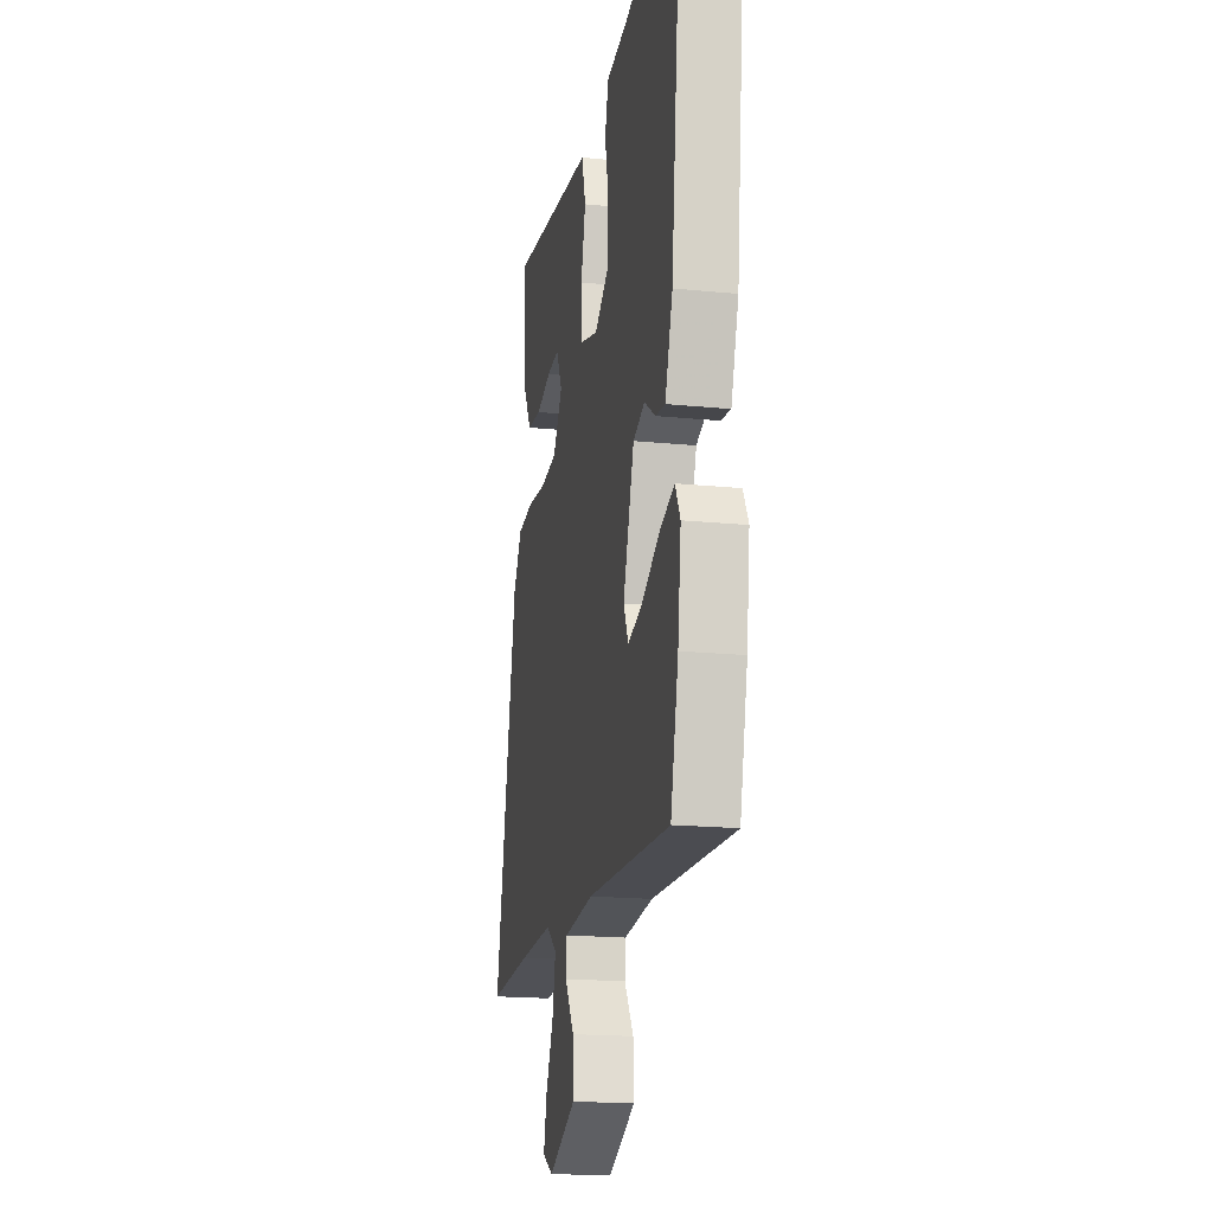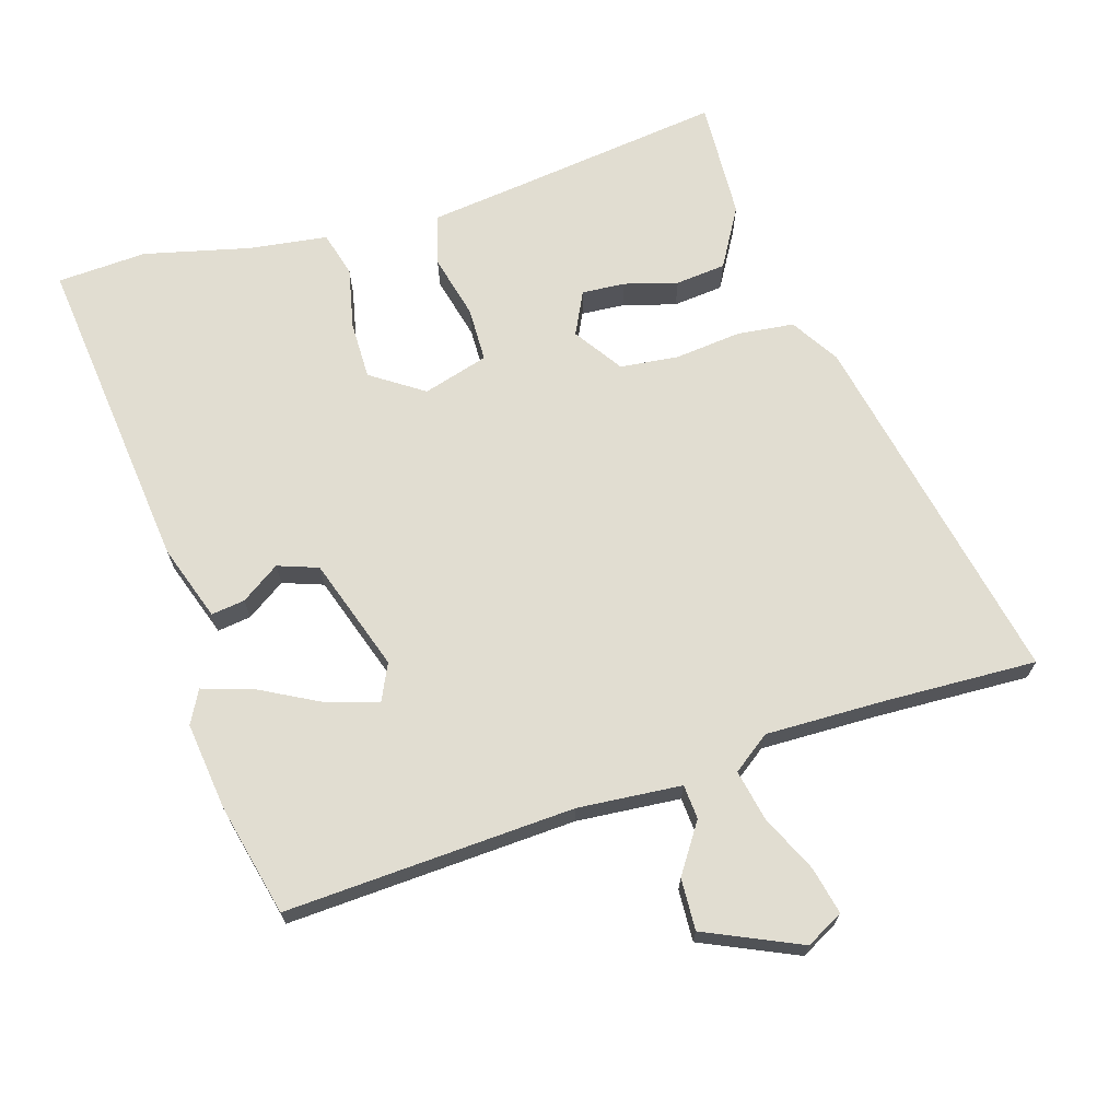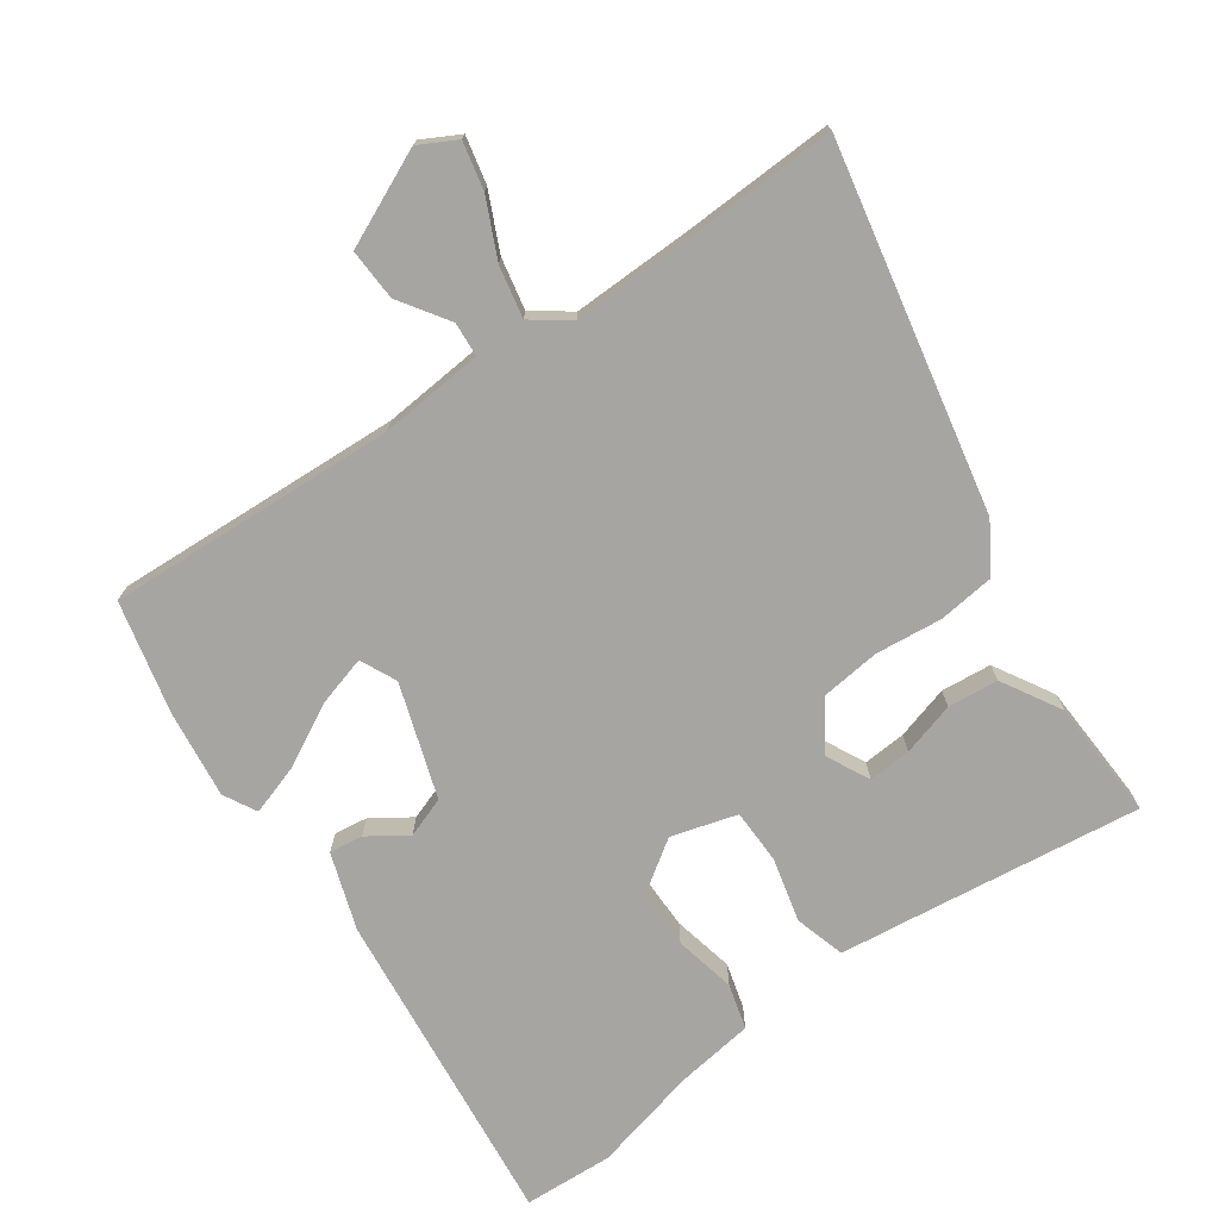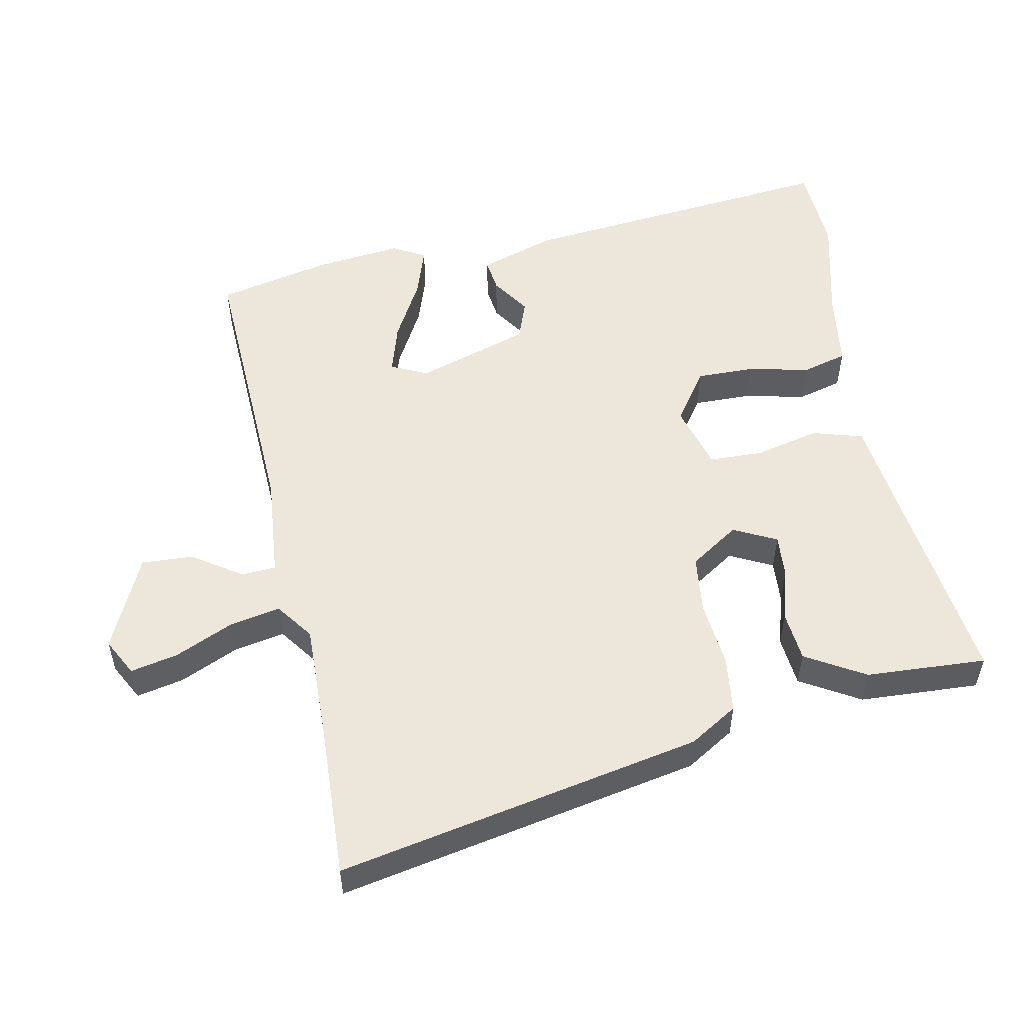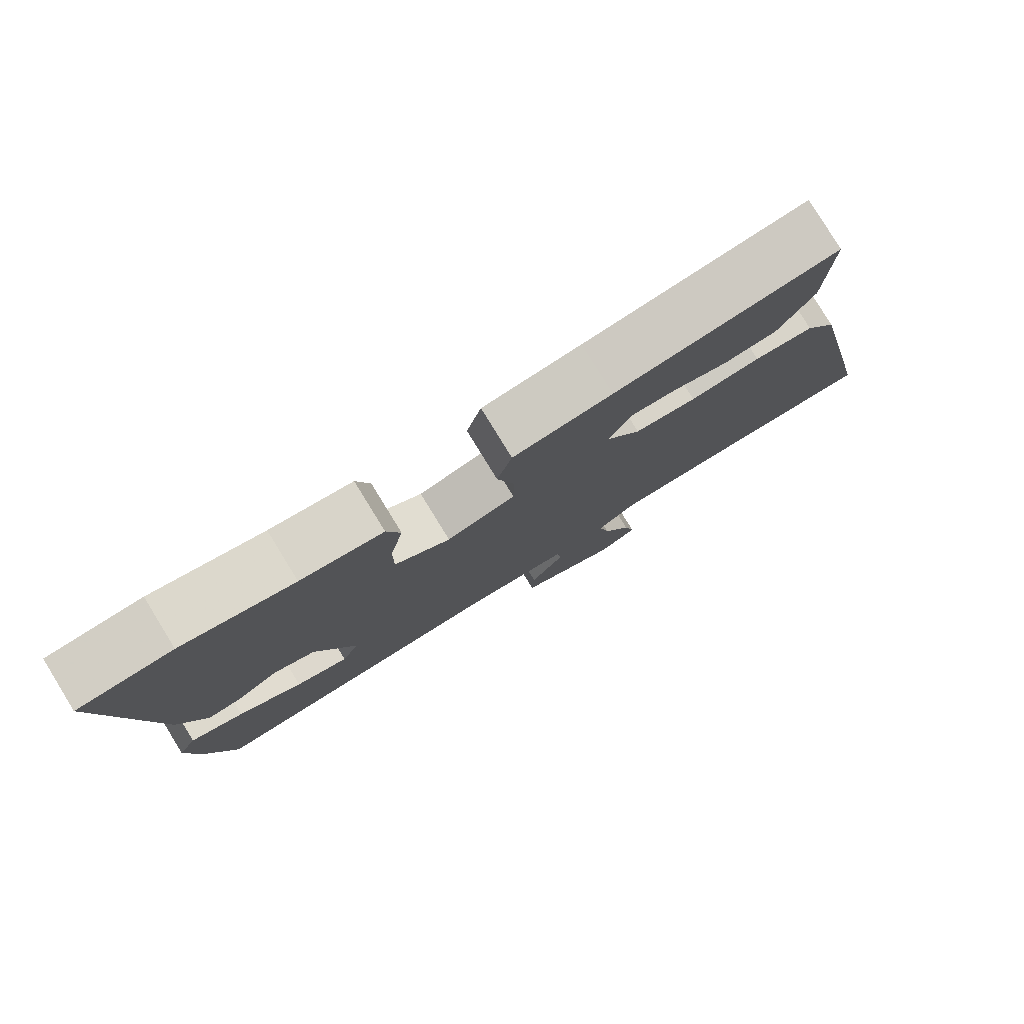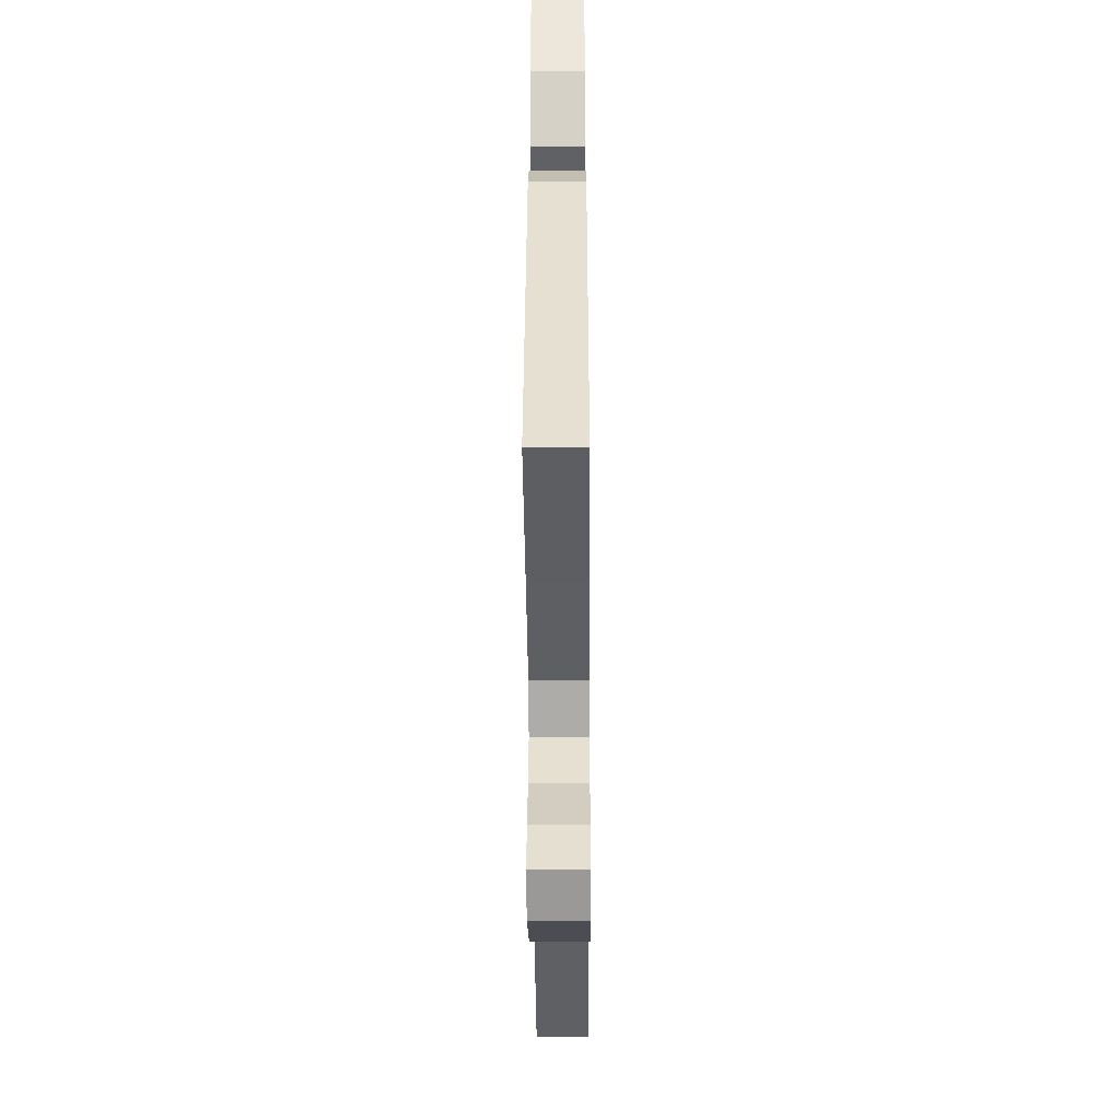
<metadata>
{"format":"obj","ext":"obj","renderer":"f3d","projection":"perspective","resolution":1024,"background":"white","views":[{"elev":-18.6,"azim":79.2,"up":"+Z"},{"elev":68.7,"azim":163.3,"up":"+Y"},{"elev":-73.8,"azim":-144.4,"up":"+Y"},{"elev":53.2,"azim":-100.5,"up":"+Y"},{"elev":79.7,"azim":148.4,"up":"+Z"},{"elev":-40.3,"azim":-89.6,"up":"+Z"}]}
</metadata>
<code>
v 0.438 0.07 0.504
v 0.571 0.07 0.496
v 0.516 0.07 0.017
v 0.477 0.07 -0.096
v 0.427 0.07 -0.089
v 0.37 0.07 -0.05
v 0.31 0.07 -0.071
v 0.253 0.07 -0.239
v 0.278 0.07 -0.293
v 0.353 0.07 -0.272
v 0.444 0.07 -0.224
v 0.52 0.07 -0.2
v 0.546 0.07 -0.249
v 0.529 0.07 -0.38
v 0.489 0.07 -0.546
v 0.059 0.07 -0.521
v -0.095 0.07 -0.533
v -0.099 0.07 -0.584
v -0.051 0.07 -0.657
v -0.048 0.07 -0.734
v -0.19 0.07 -0.797
v -0.245 0.07 -0.767
v -0.229 0.07 -0.697
v -0.189 0.07 -0.612
v -0.173 0.07 -0.536
v -0.228 0.07 -0.495
v -0.404 0.07 -0.497
v -0.632 0.07 -0.504
v -0.518 0.07 0.034
v -0.473 0.07 0.105
v -0.389 0.07 0.114
v -0.29 0.07 0.103
v -0.203 0.07 0.112
v -0.154 0.07 0.184
v -0.185 0.07 0.248
v -0.249 0.07 0.244
v -0.328 0.07 0.222
v -0.403 0.07 0.23
v -0.453 0.07 0.318
v -0.46 0.07 0.496
v -0.148 0.07 0.454
v -0.009 0.07 0.436
v 0.012 0.07 0.361
v -0.012 0.07 0.266
v -0.011 0.07 0.185
v 0.086 0.07 0.156
v 0.164 0.07 0.208
v 0.164 0.07 0.294
v 0.145 0.07 0.385
v 0.164 0.07 0.452
v 0.28 0.07 0.467
v 0.438 0 0.504
v 0.571 0 0.496
v 0.516 0 0.017
v 0.477 0 -0.096
v 0.427 0 -0.089
v 0.37 0 -0.05
v 0.31 0 -0.071
v 0.253 0 -0.239
v 0.278 0 -0.293
v 0.353 0 -0.272
v 0.444 0 -0.224
v 0.52 0 -0.2
v 0.546 0 -0.249
v 0.529 0 -0.38
v 0.489 0 -0.546
v 0.059 0 -0.521
v -0.095 0 -0.533
v -0.099 0 -0.584
v -0.051 0 -0.657
v -0.048 0 -0.734
v -0.19 0 -0.797
v -0.245 0 -0.767
v -0.229 0 -0.697
v -0.189 0 -0.612
v -0.173 0 -0.536
v -0.228 0 -0.495
v -0.404 0 -0.497
v -0.632 0 -0.504
v -0.518 0 0.034
v -0.473 0 0.105
v -0.389 0 0.114
v -0.29 0 0.103
v -0.203 0 0.112
v -0.154 0 0.184
v -0.185 0 0.248
v -0.249 0 0.244
v -0.328 0 0.222
v -0.403 0 0.23
v -0.453 0 0.318
v -0.46 0 0.496
v -0.148 0 0.454
v -0.009 0 0.436
v 0.012 0 0.361
v -0.012 0 0.266
v -0.011 0 0.185
v 0.086 0 0.156
v 0.164 0 0.208
v 0.164 0 0.294
v 0.145 0 0.385
v 0.164 0 0.452
v 0.28 0 0.467
f 48 49 50 51
f 4 5 6
f 3 4 6
f 2 3 6
f 1 2 6
f 51 1 6
f 48 51 6
f 47 48 6
f 46 47 6 7
f 45 46 7 8
f 41 42 43 44
f 41 44 45
f 39 40 41
f 38 39 41
f 37 38 41
f 36 37 41
f 35 36 41
f 34 35 41 45
f 45 8 9
f 34 45 9
f 33 34 9
f 30 31 32
f 29 30 32
f 28 29 32
f 27 28 32
f 32 33 9
f 27 32 9
f 26 27 9
f 22 23 24
f 21 22 24
f 20 21 24
f 19 20 24
f 18 19 24
f 17 18 24 25
f 26 9 10
f 25 26 10
f 17 25 10
f 16 17 10
f 14 15 16
f 13 14 16
f 12 13 16
f 11 12 16
f 10 11 16
f 102 101 100 99
f 57 56 55
f 57 55 54
f 57 54 53
f 57 53 52
f 57 52 102
f 57 102 99
f 57 99 98
f 58 57 98 97
f 59 58 97 96
f 95 94 93 92
f 96 95 92
f 92 91 90
f 92 90 89
f 92 89 88
f 92 88 87
f 92 87 86
f 96 92 86 85
f 60 59 96
f 60 96 85
f 60 85 84
f 83 82 81
f 83 81 80
f 83 80 79
f 83 79 78
f 60 84 83
f 60 83 78
f 60 78 77
f 75 74 73
f 75 73 72
f 75 72 71
f 75 71 70
f 75 70 69
f 76 75 69 68
f 61 60 77
f 61 77 76
f 61 76 68
f 61 68 67
f 67 66 65
f 67 65 64
f 67 64 63
f 67 63 62
f 67 62 61
f 1 52 53 2
f 2 53 54 3
f 3 54 55 4
f 4 55 56 5
f 5 56 57 6
f 6 57 58 7
f 7 58 59 8
f 8 59 60 9
f 9 60 61 10
f 10 61 62 11
f 11 62 63 12
f 12 63 64 13
f 13 64 65 14
f 14 65 66 15
f 15 66 67 16
f 16 67 68 17
f 17 68 69 18
f 18 69 70 19
f 19 70 71 20
f 20 71 72 21
f 21 72 73 22
f 22 73 74 23
f 23 74 75 24
f 24 75 76 25
f 25 76 77 26
f 26 77 78 27
f 27 78 79 28
f 28 79 80 29
f 29 80 81 30
f 30 81 82 31
f 31 82 83 32
f 32 83 84 33
f 33 84 85 34
f 34 85 86 35
f 35 86 87 36
f 36 87 88 37
f 37 88 89 38
f 38 89 90 39
f 39 90 91 40
f 40 91 92 41
f 41 92 93 42
f 42 93 94 43
f 43 94 95 44
f 44 95 96 45
f 45 96 97 46
f 46 97 98 47
f 47 98 99 48
f 48 99 100 49
f 49 100 101 50
f 50 101 102 51
f 51 102 52 1

</code>
